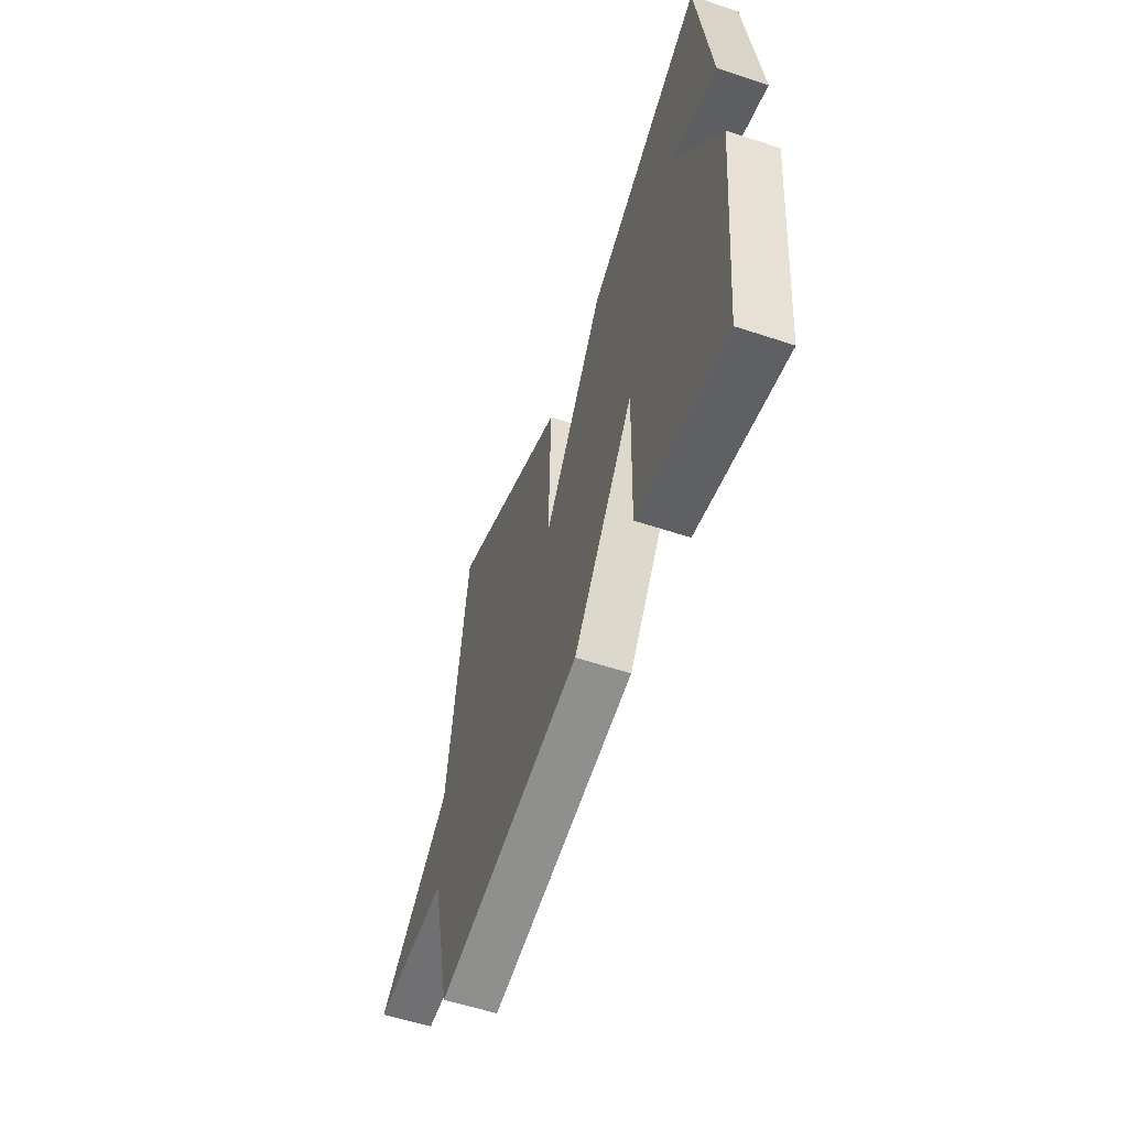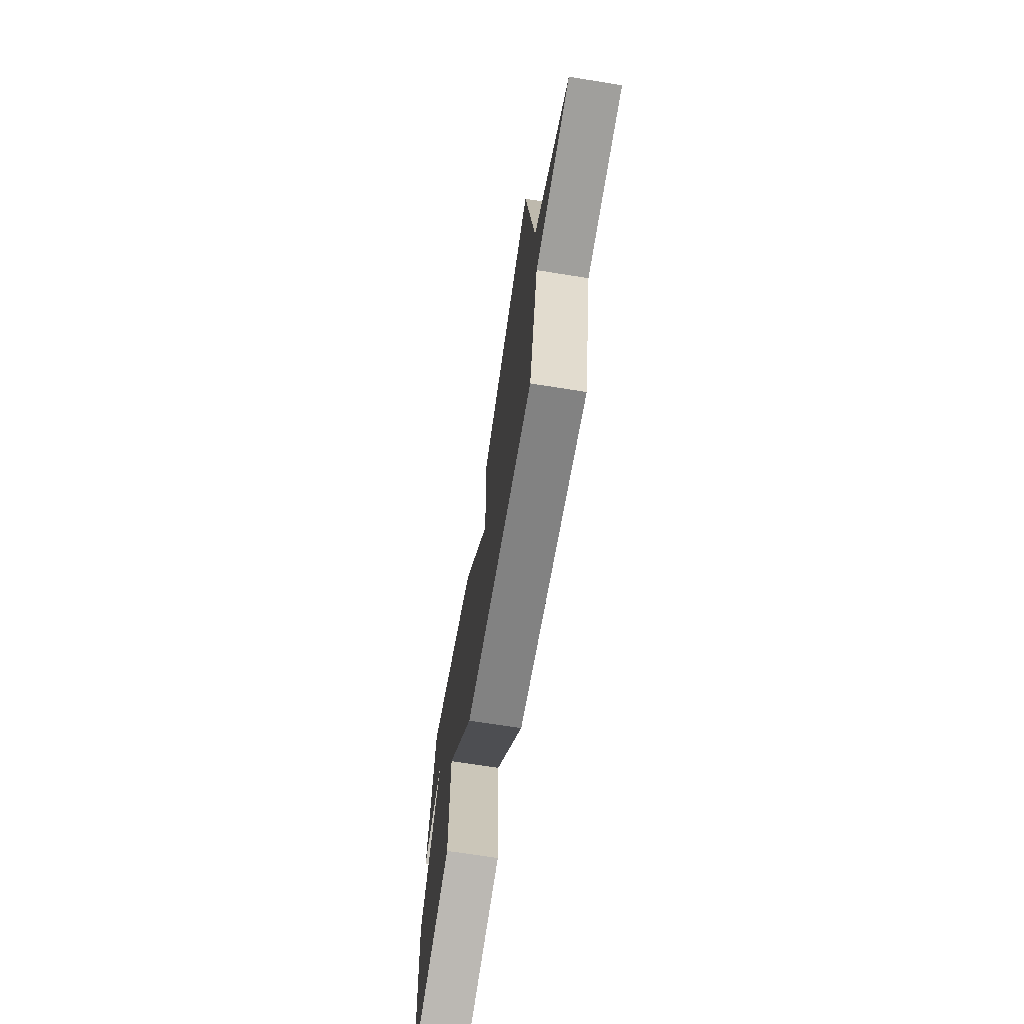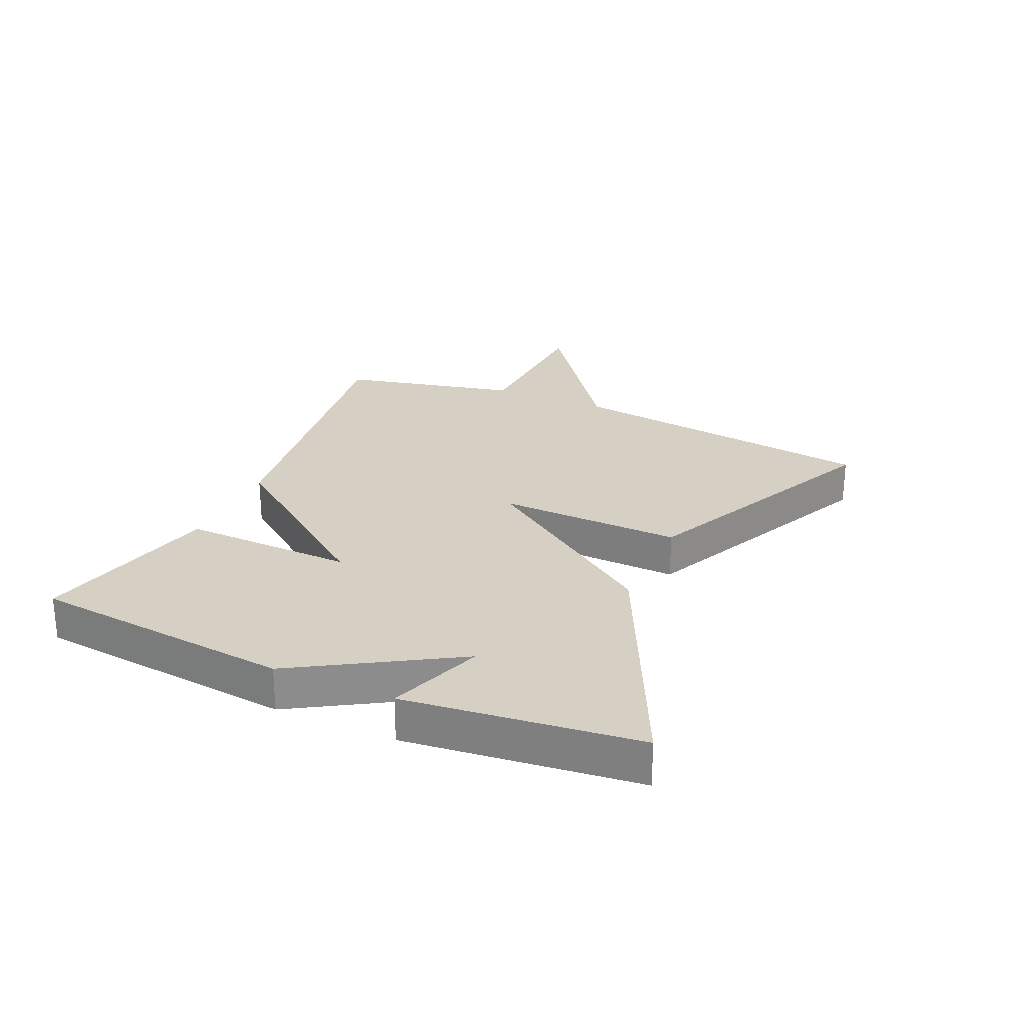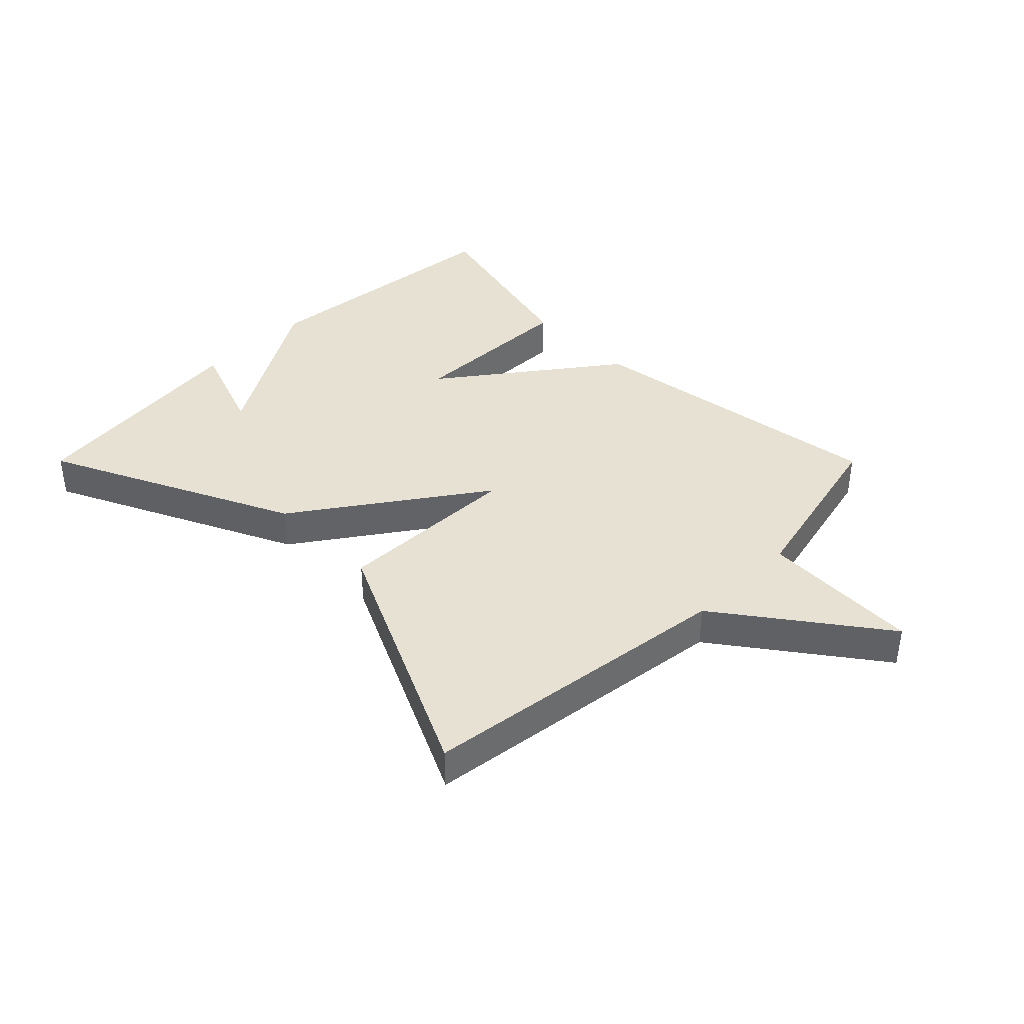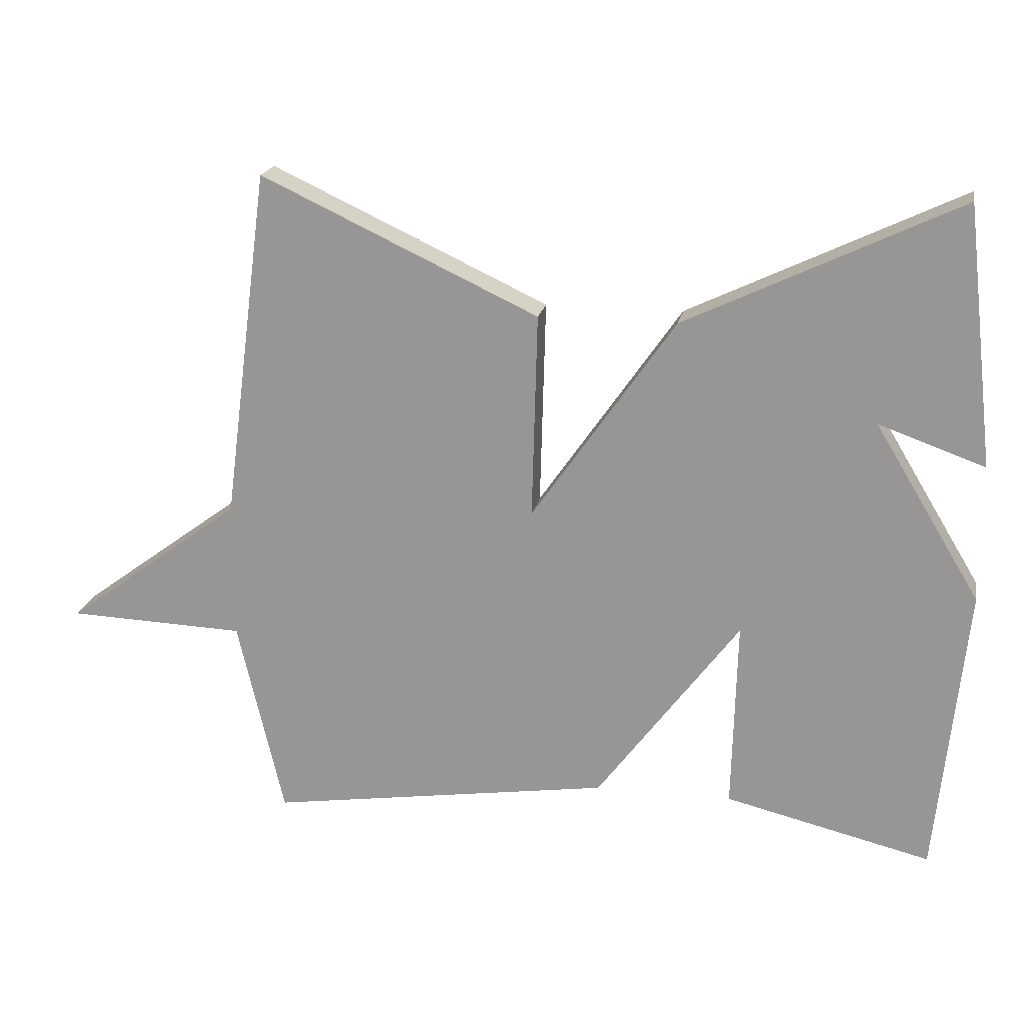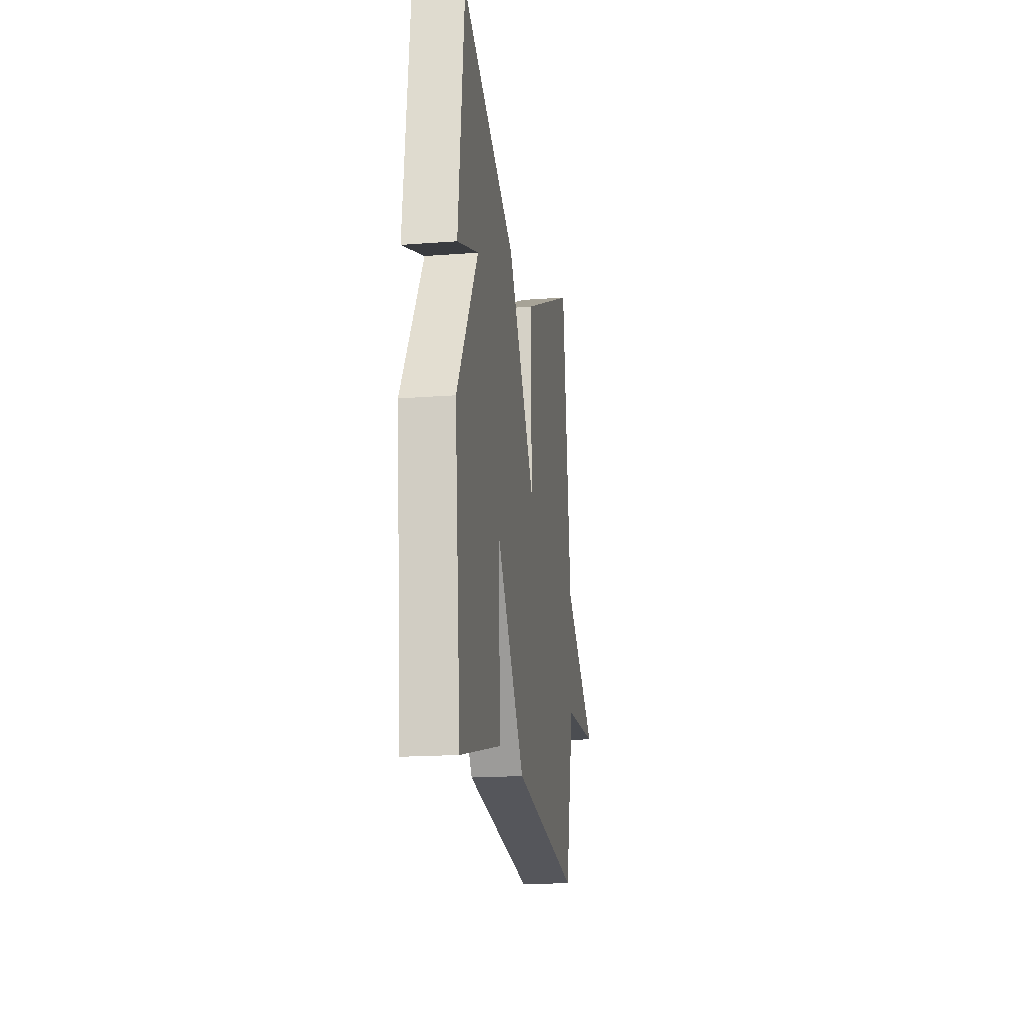
<metadata>
{"format":"obj","ext":"obj","renderer":"f3d","projection":"perspective","resolution":1024,"background":"white","views":[{"elev":-57.2,"azim":-109.1,"up":"+Z"},{"elev":-69.0,"azim":80.9,"up":"+Z"},{"elev":26.1,"azim":-65.8,"up":"+Y"},{"elev":39.6,"azim":45.1,"up":"+Y"},{"elev":19.8,"azim":-169.4,"up":"+Z"},{"elev":-18.0,"azim":-81.5,"up":"+Z"}]}
</metadata>
<code>
v 0.5 0.07 0.5
v 0.567 0.07 -0.011
v 0.825 0.07 -0.201
v 0.567 0.07 -0.211
v 0.5 0.07 -0.5
v 0 0.07 -0.427
v -0.207 0.07 -0.15
v -0.2 0.07 -0.427
v -0.5 0.07 -0.5
v -0.543 0.07 -0.076
v -0.389 0.07 0.179
v -0.543 0.07 0.124
v -0.5 0.07 0.5
v -0.103 0.07 0.311
v 0.105 0.07 0.012
v 0.097 0.07 0.311
v 0.5 0 0.5
v 0.567 0 -0.011
v 0.825 0 -0.201
v 0.567 0 -0.211
v 0.5 0 -0.5
v 0 0 -0.427
v -0.207 0 -0.15
v -0.2 0 -0.427
v -0.5 0 -0.5
v -0.543 0 -0.076
v -0.389 0 0.179
v -0.543 0 0.124
v -0.5 0 0.5
v -0.103 0 0.311
v 0.105 0 0.012
v 0.097 0 0.311
f 15 16 1 2
f 13 14 15
f 11 12 13
f 11 13 15
f 9 10 11
f 8 9 11
f 7 8 11
f 7 11 15
f 6 7 15
f 5 6 15
f 4 5 15
f 2 3 4 15
f 18 17 32 31
f 31 30 29
f 29 28 27
f 31 29 27
f 27 26 25
f 27 25 24
f 27 24 23
f 31 27 23
f 31 23 22
f 31 22 21
f 31 21 20
f 31 20 19 18
f 1 17 18 2
f 2 18 19 3
f 3 19 20 4
f 4 20 21 5
f 5 21 22 6
f 6 22 23 7
f 7 23 24 8
f 8 24 25 9
f 9 25 26 10
f 10 26 27 11
f 11 27 28 12
f 12 28 29 13
f 13 29 30 14
f 14 30 31 15
f 15 31 32 16
f 16 32 17 1

</code>
